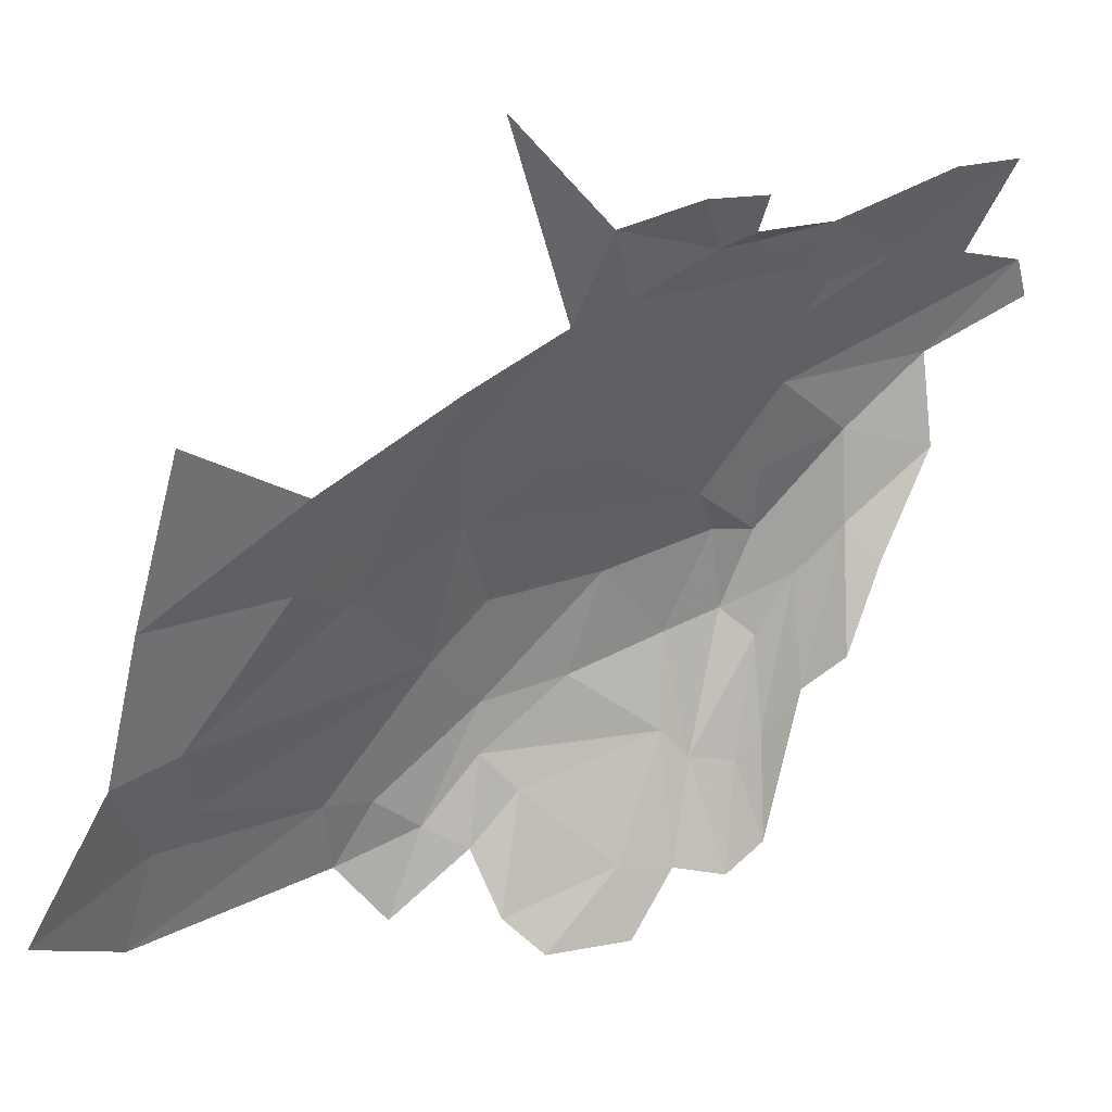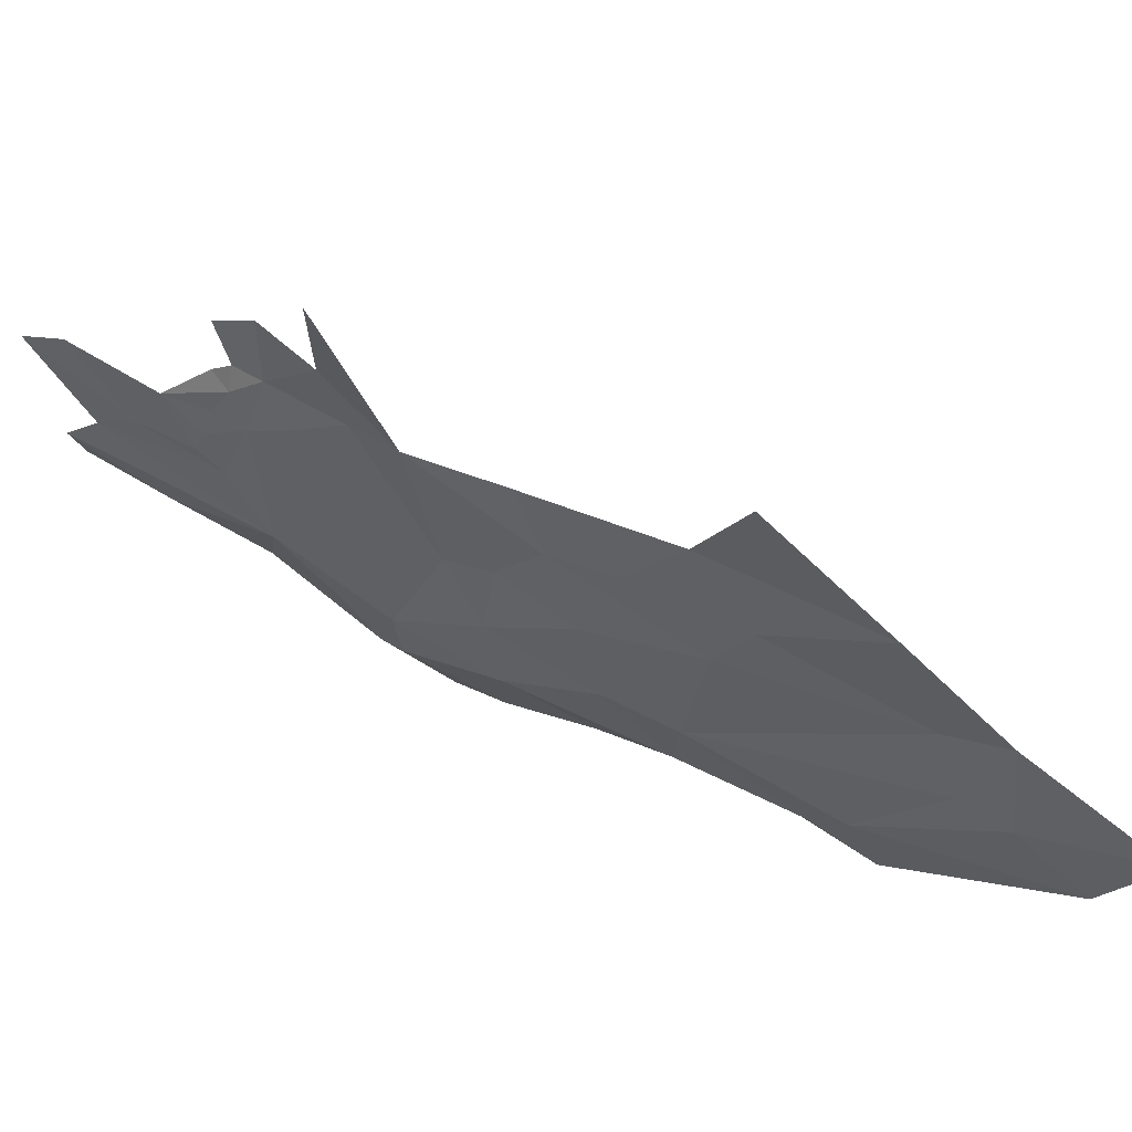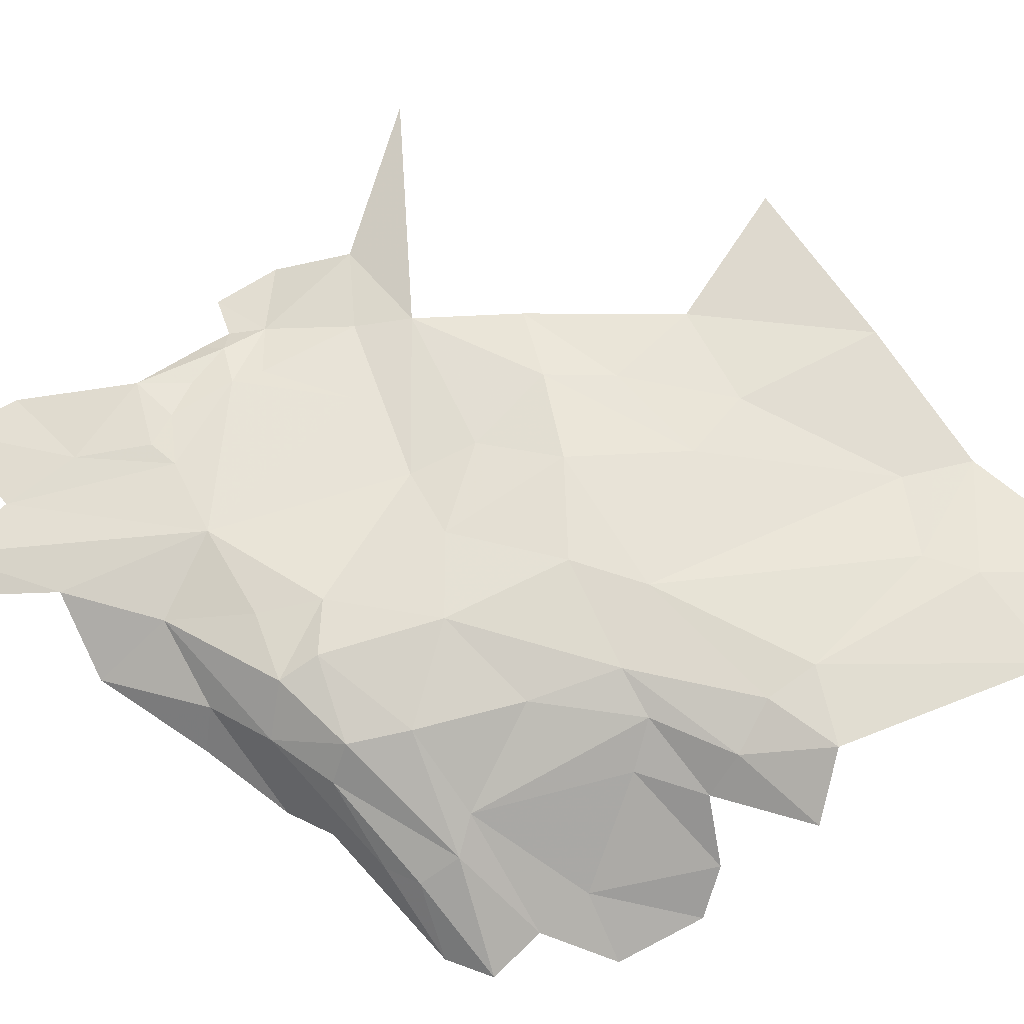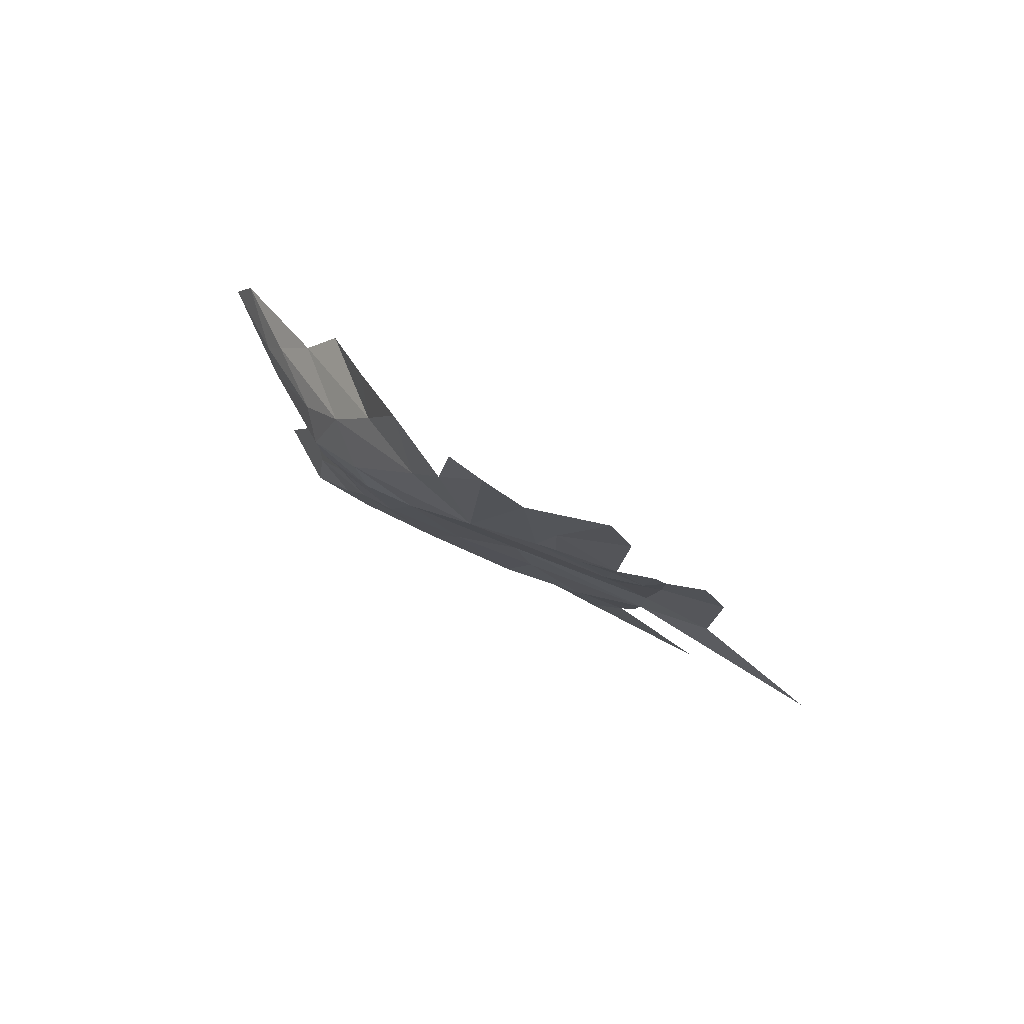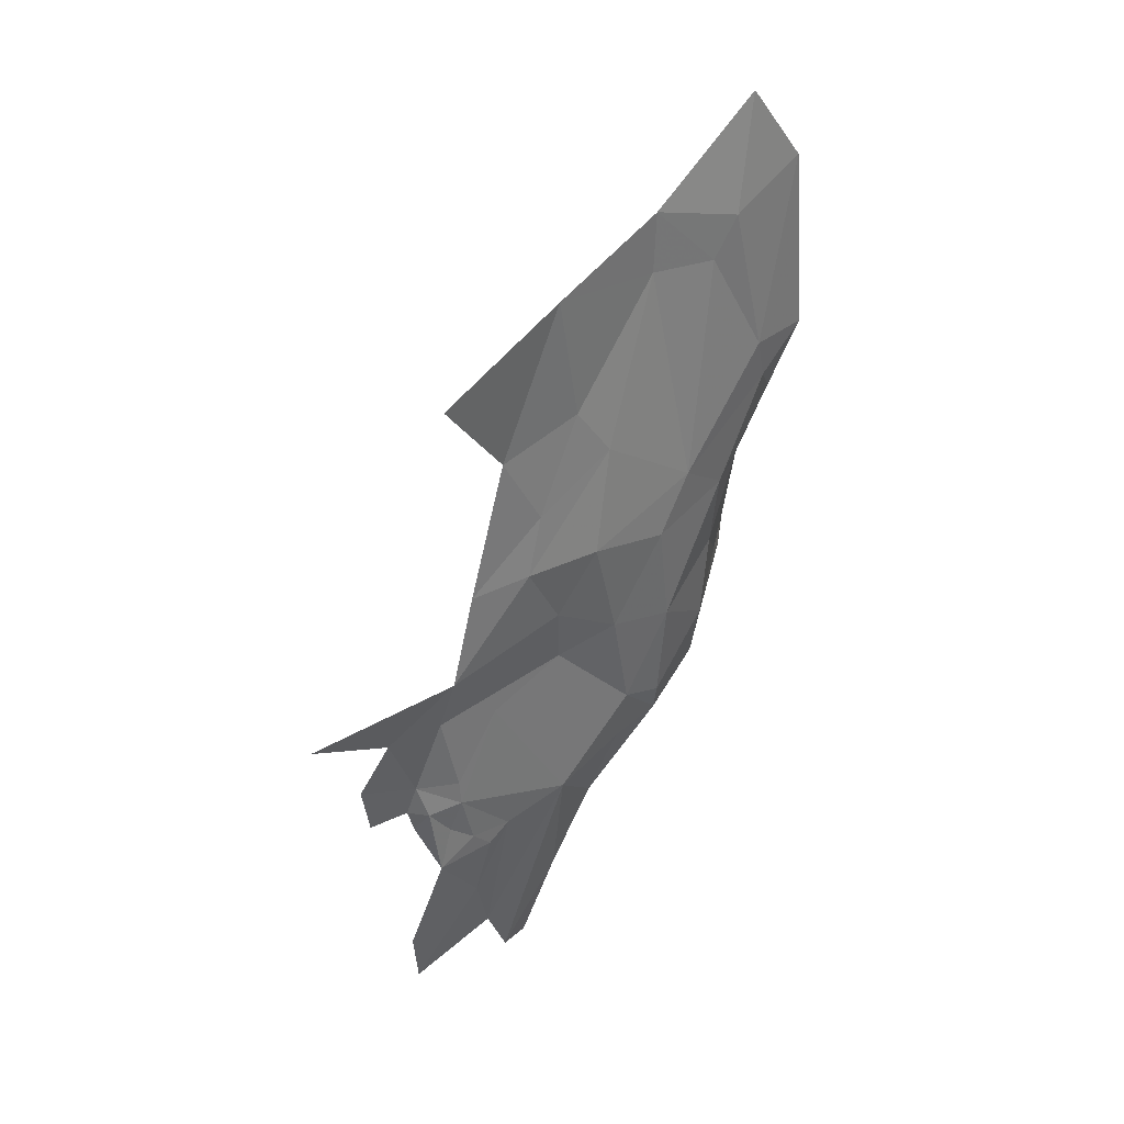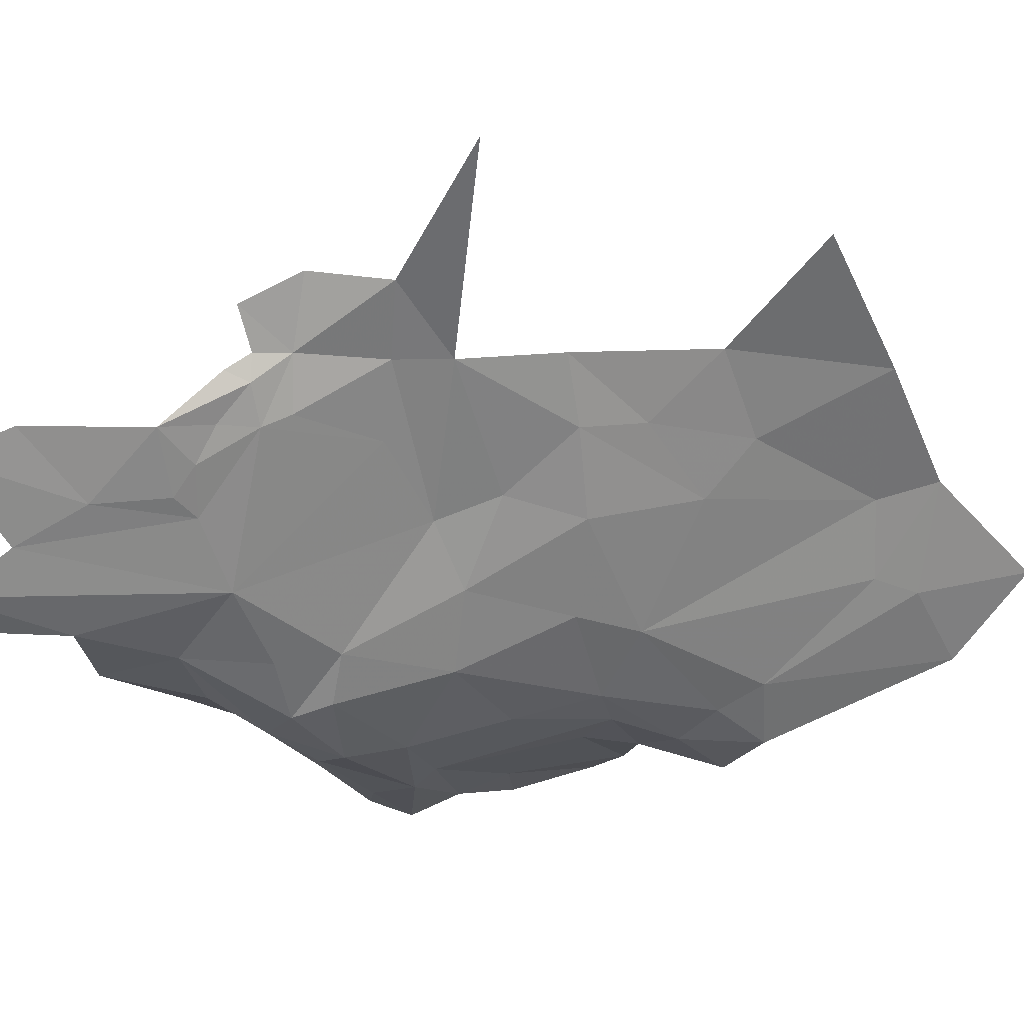
<metadata>
{"format":"obj","ext":"obj","renderer":"f3d","projection":"perspective","resolution":1024,"background":"white","views":[{"elev":68.3,"azim":-153.8,"up":"+Z"},{"elev":38.9,"azim":91.4,"up":"+Z"},{"elev":-46.2,"azim":63.4,"up":"+Z"},{"elev":-65.6,"azim":-94.3,"up":"+Y"},{"elev":-0.0,"azim":62.6,"up":"+Y"},{"elev":8.8,"azim":42.1,"up":"+Z"}]}
</metadata>
<code>
v -1.344 3.46 -0.1742
v -1.441 3.362 -0.3104
v -1.391 3.354 -0.1554
v -1.365 3.654 -0.4661
v -1.359 3.568 -0.4046
v -1.308 3.72 -0.4454
v -1.371 3.374 -0.0896
v -1.354 3.373 -0.017
v -1.297 3.428 -0.0253
v -1.135 3.931 -0.2583
v -1.17 3.782 -0.187
v -1.087 3.888 -0.1231
v -1.263 3.727 -0.3766
v -1.204 3.748 -0.2442
v -1.503 3.35 -0.3776
v -1.448 3.419 -0.386
v -1.461 3.452 -0.445
v -1.341 3.521 -0.2531
v -1.41 3.469 -0.3792
v -1.46 3.52 -0.4954
v -1.429 3.475 -0.4309
v -1.424 3.568 -0.4881
v -1.588 3.682 -0.5932
v -1.545 3.6 -0.5474
v -1.532 3.629 -0.564
v -1.286 3.657 -0.355
v -1.334 3.555 -0.3216
v -1.298 3.567 -0.2299
v -1.256 3.638 -0.2559
v -1.243 3.611 -0.1665
v -1.478 3.773 -0.5622
v -1.453 3.879 -0.5707
v -1.517 3.825 -0.596
v -1.369 3.764 -0.504
v -1.404 3.871 -0.5488
v -1.54 3.259 -0.3482
v -1.585 3.155 -0.3045
v -1.46 3.645 -0.53
v -1.501 3.526 -0.5071
v -1.492 3.649 -0.5552
v -1.224 3.873 -0.4466
v -1.258 3.841 -0.4729
v -1.148 3.951 -0.3414
v -1.078 3.771 0.0088
v -1.166 3.726 -0.0977
v -1.303 3.834 -0.508
v -1.246 3.904 -0.5151
v -1.309 3.918 -0.5542
v -1.132 4.071 -0.4388
v -1.129 3.998 -0.3594
v -1.438 3.274 -0.1516
v -1.491 3.24 -0.2212
v -1.513 3.18 -0.1482
v -1.288 3.493 -0.0984
v -1.237 3.587 -0.0957
v -1.512 3.467 -0.47
v -1.351 3.831 -0.5201
v -1.324 3.756 -0.4775
v -1.441 3.323 -0.238
v -1.429 3.31 -0.188
v -1.541 3.194 -0.2597
v -1.556 3.132 -0.1752
v -1.322 3.448 -0.0978
v -1.538 3.415 -0.4309
v -1.581 3.321 -0.4004
v -1.392 3.346 -0.0888
v -1.395 3.331 -0.0456
v -1.39 3.341 -0.1148
v -1.407 3.326 -0.1036
v -1.413 3.321 -0.1516
v -1.583 3.431 -0.4422
v -1.563 3.554 -0.5113
v -1.603 3.169 -0.3388
v -1.201 3.433 0.0998
v -1.569 3.723 -0.6129
v -1.522 3.746 -0.5862
v -1.214 3.674 -0.1656
v -1.591 3.518 -0.4778
v -1.077 4.121 -0.3485
v -1.099 3.988 -0.2429
v -1.447 3.299 -0.2175
v -1.376 3.378 -0.1449
f 1 2 3
f 4 5 6
f 7 8 9
f 10 11 12
f 10 13 14
f 15 16 17
f 2 18 19
f 20 21 22
f 23 24 25
f 5 26 6
f 27 28 29
f 28 30 29
f 31 32 33
f 31 34 35
f 2 36 37
f 2 16 15
f 31 38 34
f 25 39 40
f 13 41 42
f 13 43 41
f 44 12 45
f 46 47 48
f 49 41 50
f 51 52 53
f 30 54 55
f 39 20 40
f 56 15 17
f 57 46 48
f 34 38 58
f 59 60 3
f 61 62 52
f 54 18 63
f 28 27 18
f 15 64 65
f 7 66 67
f 38 4 58
f 40 20 22
f 68 51 69
f 68 70 51
f 39 56 20
f 71 65 64
f 72 24 23
f 72 56 24
f 73 37 36
f 54 28 18
f 54 30 28
f 30 14 29
f 45 12 11
f 54 9 74
f 54 63 9
f 75 40 76
f 27 19 18
f 5 22 21
f 77 45 11
f 77 55 45
f 72 78 64
f 61 2 37
f 59 3 2
f 63 7 9
f 3 70 68
f 22 4 38
f 22 5 4
f 15 36 2
f 15 65 36
f 56 64 15
f 56 72 64
f 46 42 47
f 58 4 6
f 53 52 62
f 49 50 79
f 50 80 79
f 10 12 80
f 43 10 80
f 43 13 10
f 13 29 14
f 13 6 26
f 6 42 46
f 6 13 42
f 34 57 35
f 34 58 57
f 81 60 59
f 81 51 60
f 47 41 49
f 47 42 41
f 78 71 64
f 61 59 2
f 61 52 59
f 82 63 1
f 82 7 63
f 18 1 63
f 18 2 1
f 69 66 68
f 75 25 40
f 75 23 25
f 20 17 21
f 20 56 17
f 40 38 76
f 40 22 38
f 7 68 66
f 7 3 68
f 60 70 3
f 60 51 70
f 32 31 35
f 67 8 7
f 39 24 56
f 39 25 24
f 3 82 1
f 3 7 82
f 29 26 27
f 29 13 26
f 30 77 14
f 30 55 77
f 14 11 10
f 14 77 11
f 19 21 17
f 19 5 21
f 19 16 2
f 19 17 16
f 46 58 6
f 46 57 58
f 5 27 26
f 5 19 27
f 76 31 33
f 76 38 31
f 50 43 80
f 50 41 43
f 52 81 59
f 52 51 81

</code>
